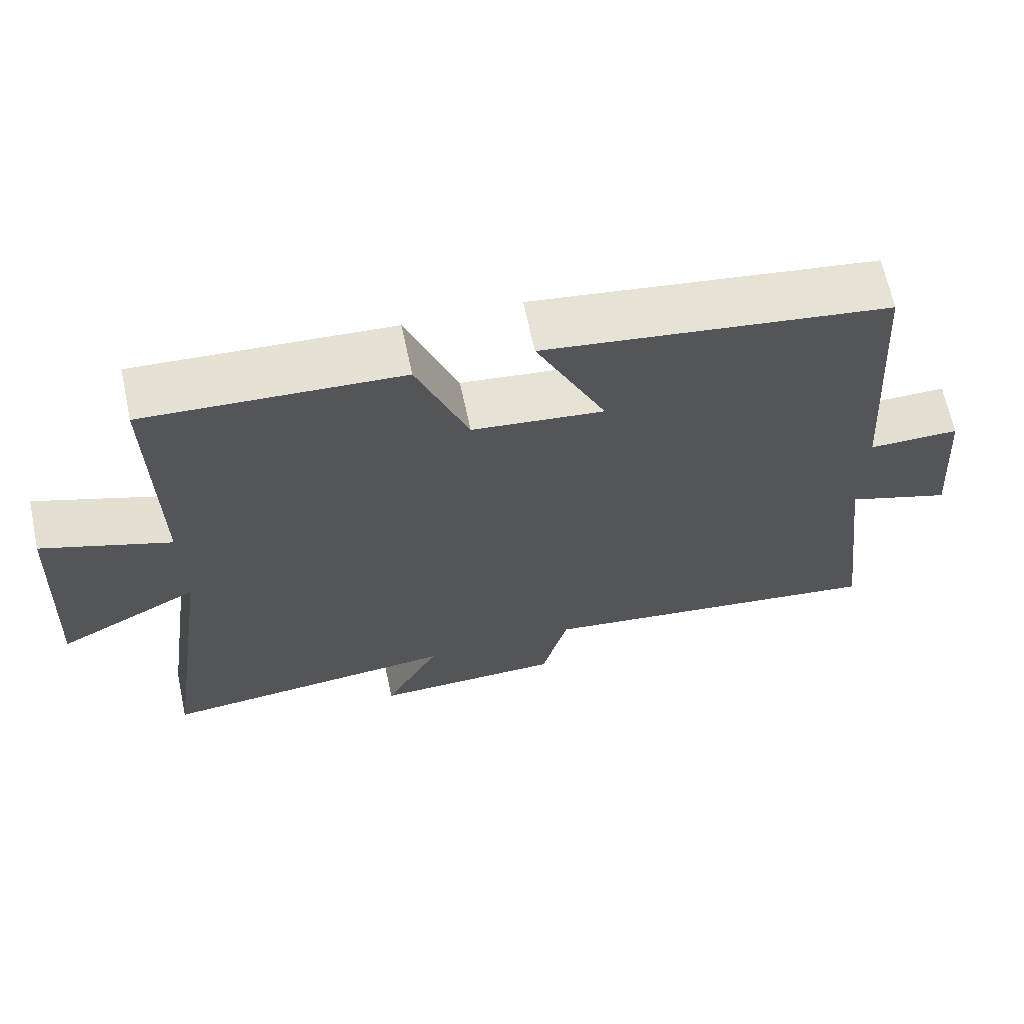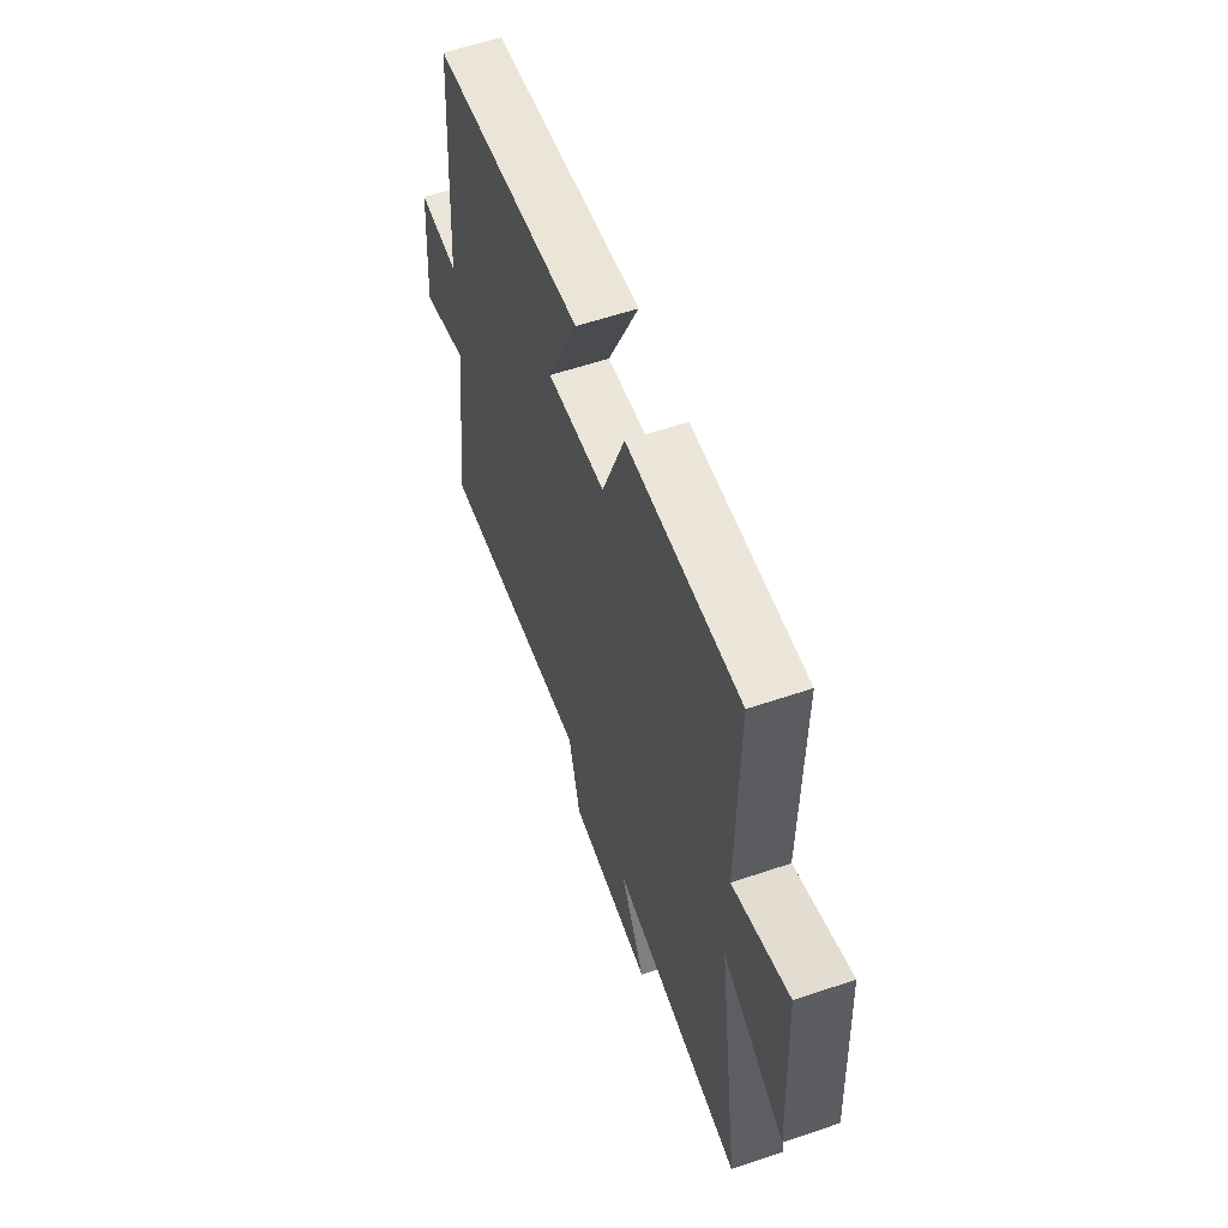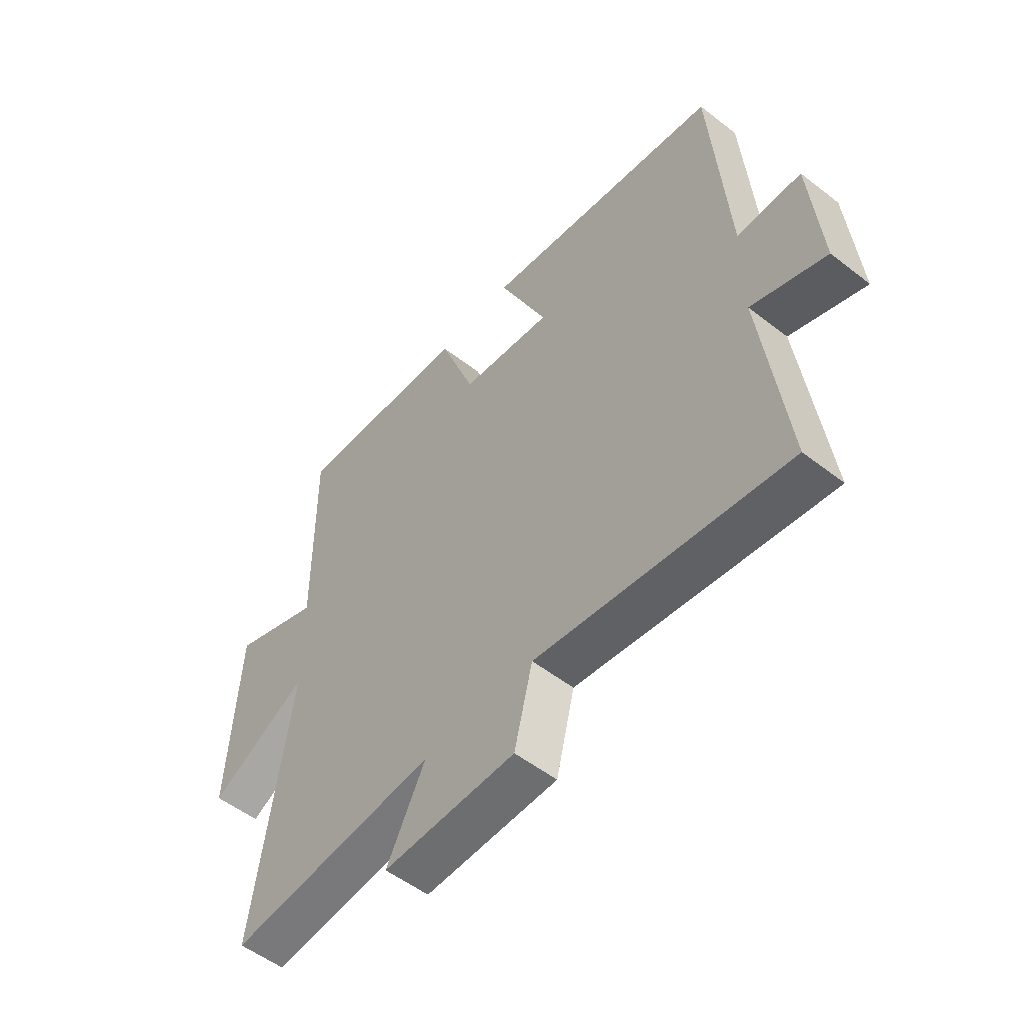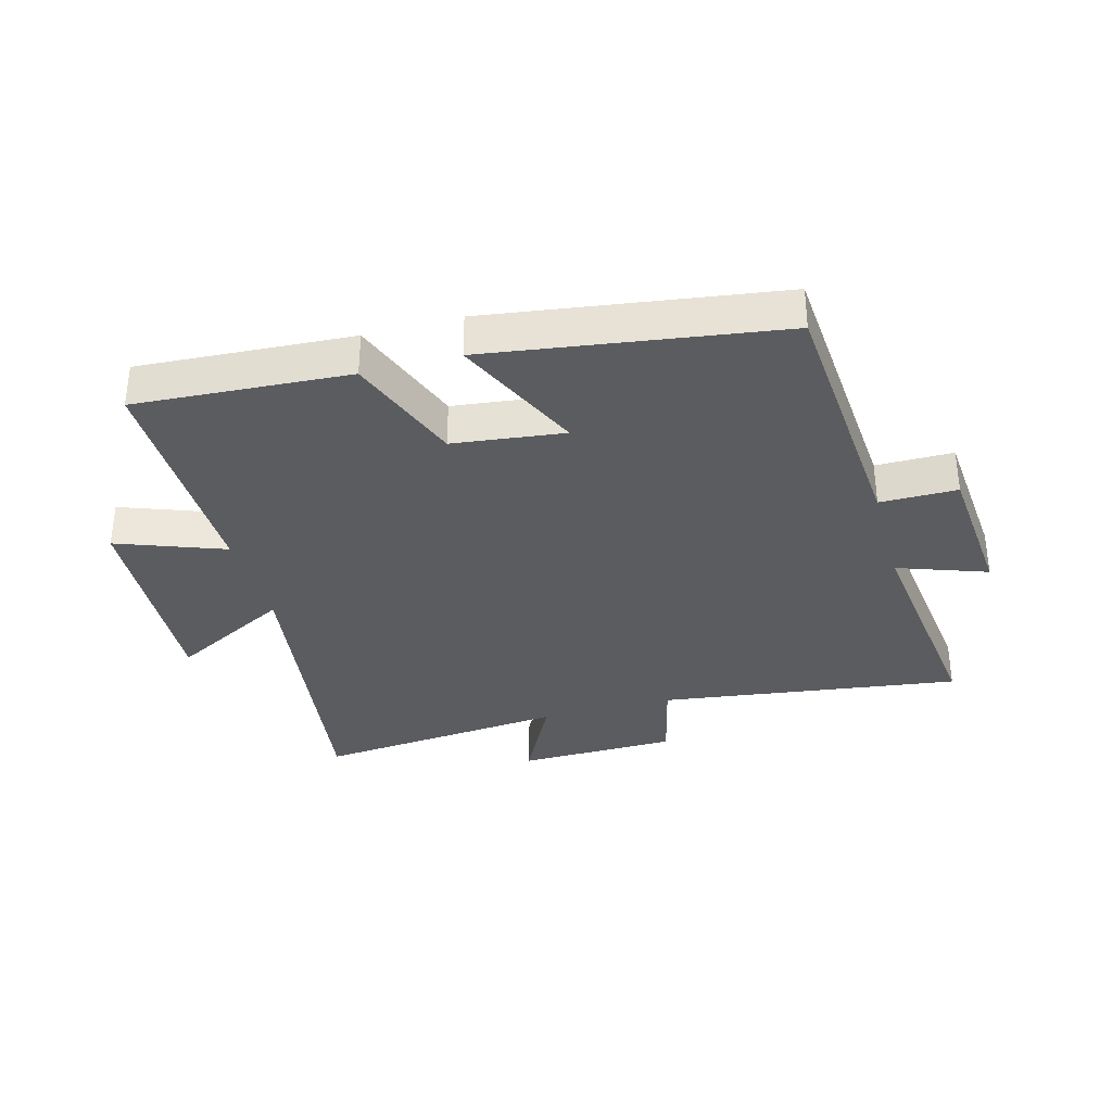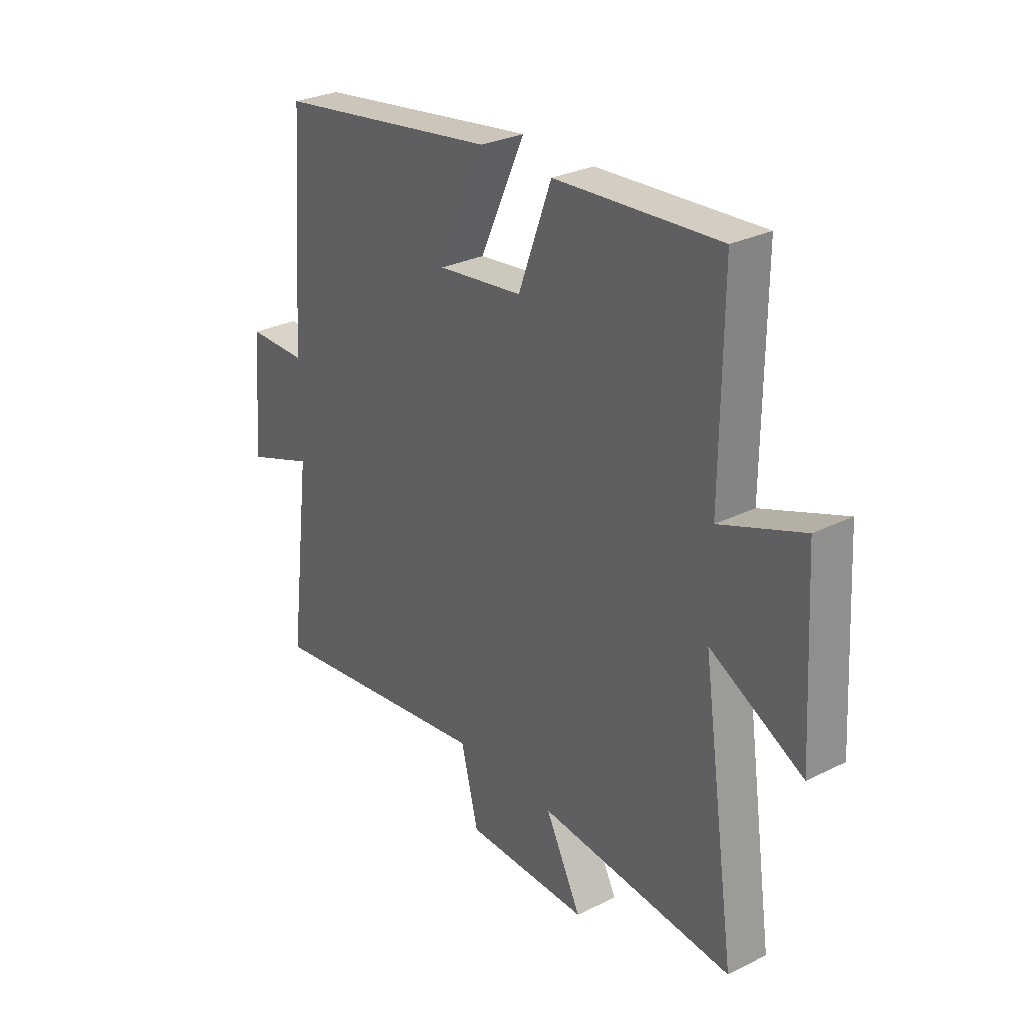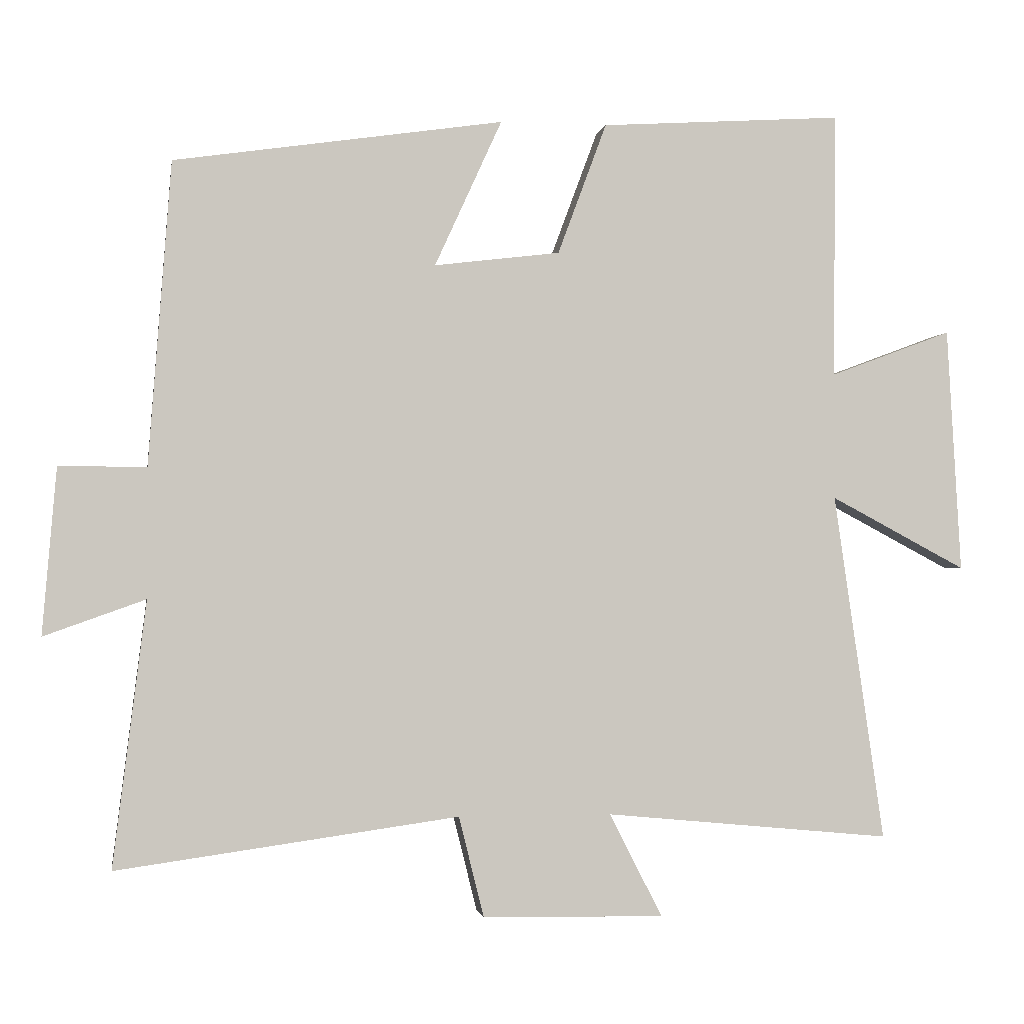
<metadata>
{"format":"obj","ext":"obj","renderer":"f3d","projection":"perspective","resolution":1024,"background":"white","views":[{"elev":66.4,"azim":-12.1,"up":"+Z"},{"elev":58.6,"azim":-109.3,"up":"+Z"},{"elev":-53.4,"azim":50.3,"up":"+Z"},{"elev":-34.1,"azim":15.4,"up":"+Y"},{"elev":28.8,"azim":-126.6,"up":"+Z"},{"elev":-1.7,"azim":170.8,"up":"+Z"}]}
</metadata>
<code>
v -0.572 0.07 -0.539
v -0.5 0.07 -0.041
v -0.694 0.07 -0.144
v -0.674 0.07 0.206
v -0.5 0.07 0.141
v -0.503 0.07 0.522
v -0.157 0.07 0.5
v -0.087 0.07 0.312
v 0.093 0.07 0.29
v -0.003 0.07 0.5
v 0.468 0.07 0.431
v 0.5 0.07 -0.003
v 0.625 0.07 -0.003
v 0.645 0.07 -0.241
v 0.5 0.07 -0.189
v 0.547 0.07 -0.568
v 0.058 0.07 -0.5
v 0.022 0.07 -0.644
v -0.238 0.07 -0.648
v -0.162 0.07 -0.5
v -0.572 0 -0.539
v -0.5 0 -0.041
v -0.694 0 -0.144
v -0.674 0 0.206
v -0.5 0 0.141
v -0.503 0 0.522
v -0.157 0 0.5
v -0.087 0 0.312
v 0.093 0 0.29
v -0.003 0 0.5
v 0.468 0 0.431
v 0.5 0 -0.003
v 0.625 0 -0.003
v 0.645 0 -0.241
v 0.5 0 -0.189
v 0.547 0 -0.568
v 0.058 0 -0.5
v 0.022 0 -0.644
v -0.238 0 -0.648
v -0.162 0 -0.5
f 17 18 19 20
f 15 16 17
f 15 17 20
f 12 13 14 15
f 11 12 15
f 10 11 15
f 9 10 15
f 20 1 2
f 15 20 2
f 9 15 2
f 8 9 2
f 5 6 7 8
f 2 3 4 5
f 2 5 8
f 40 39 38 37
f 37 36 35
f 40 37 35
f 35 34 33 32
f 35 32 31
f 35 31 30
f 35 30 29
f 22 21 40
f 22 40 35
f 22 35 29
f 22 29 28
f 28 27 26 25
f 25 24 23 22
f 28 25 22
f 1 21 22 2
f 2 22 23 3
f 3 23 24 4
f 4 24 25 5
f 5 25 26 6
f 6 26 27 7
f 7 27 28 8
f 8 28 29 9
f 9 29 30 10
f 10 30 31 11
f 11 31 32 12
f 12 32 33 13
f 13 33 34 14
f 14 34 35 15
f 15 35 36 16
f 16 36 37 17
f 17 37 38 18
f 18 38 39 19
f 19 39 40 20
f 20 40 21 1

</code>
